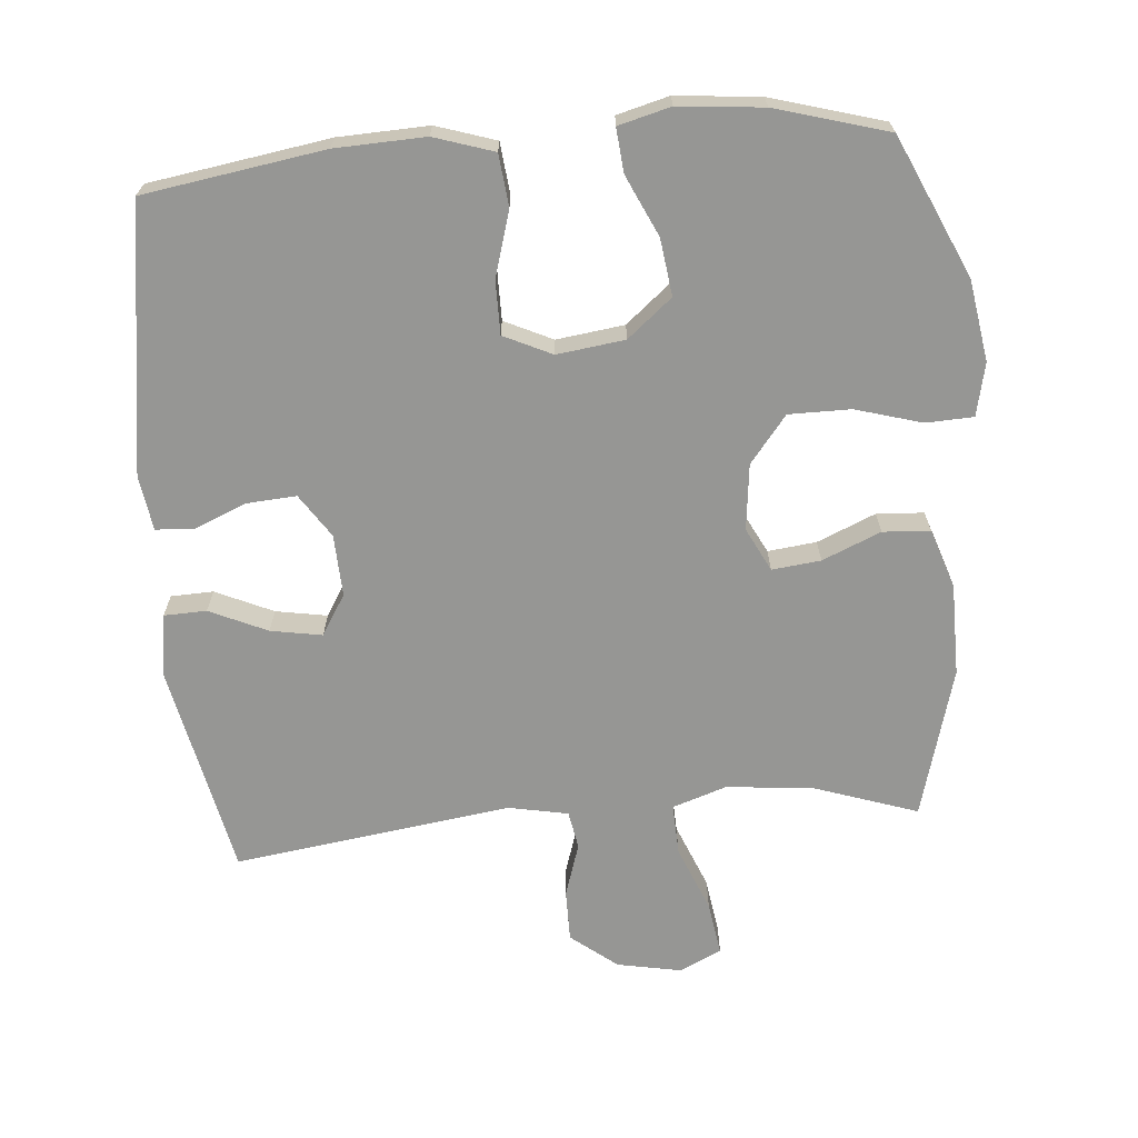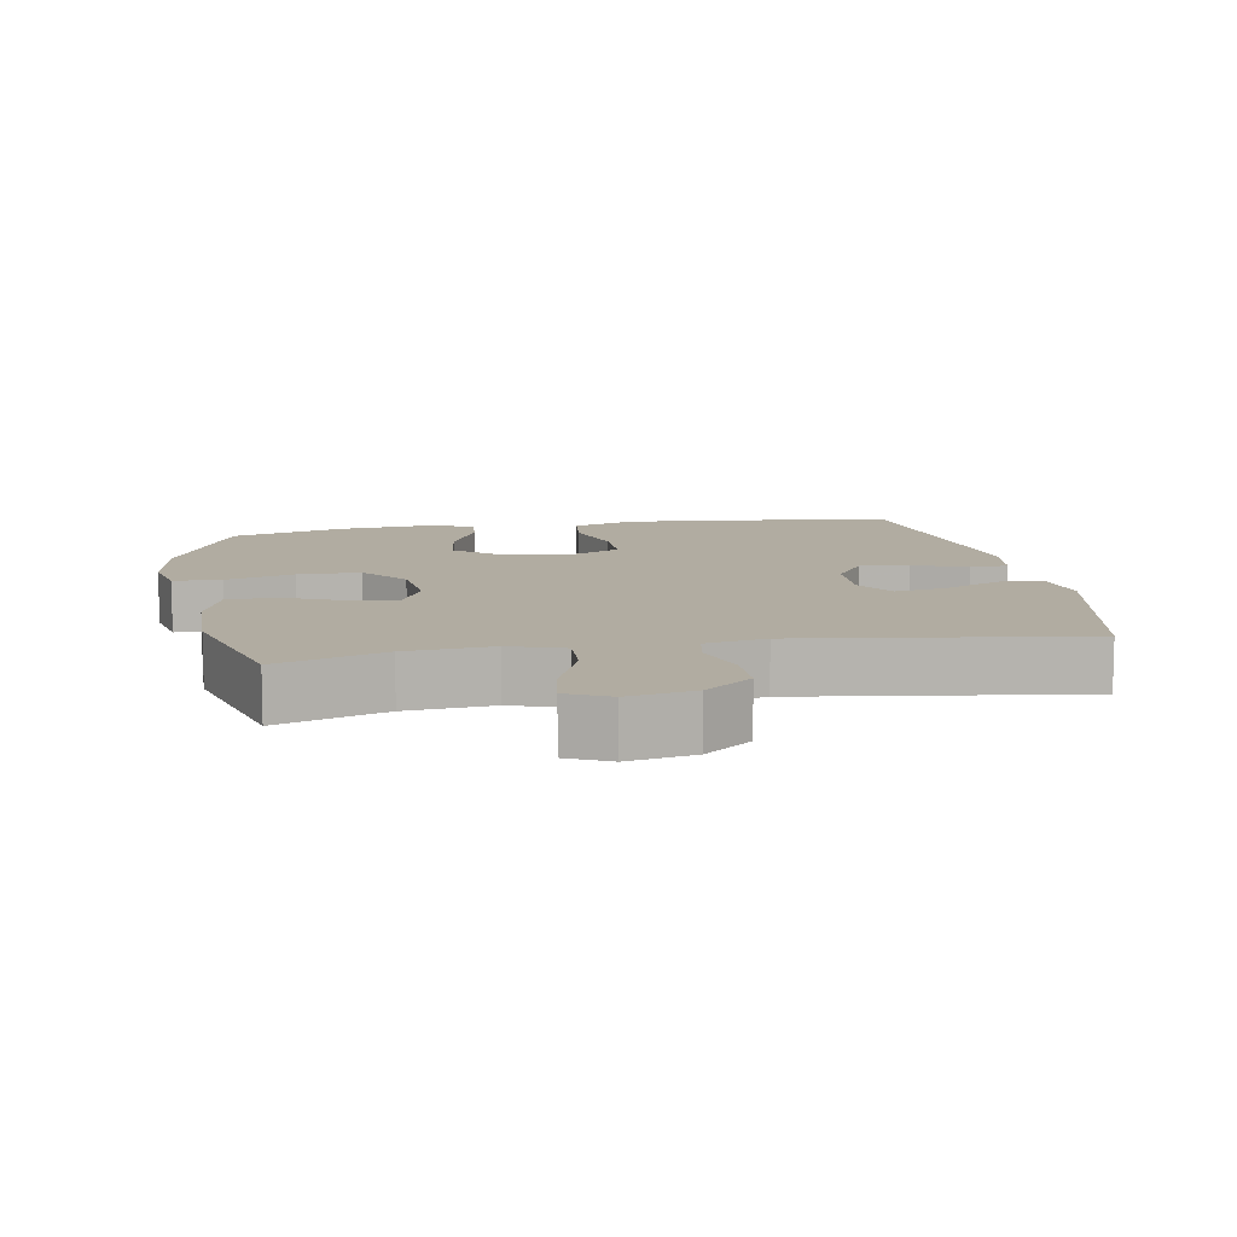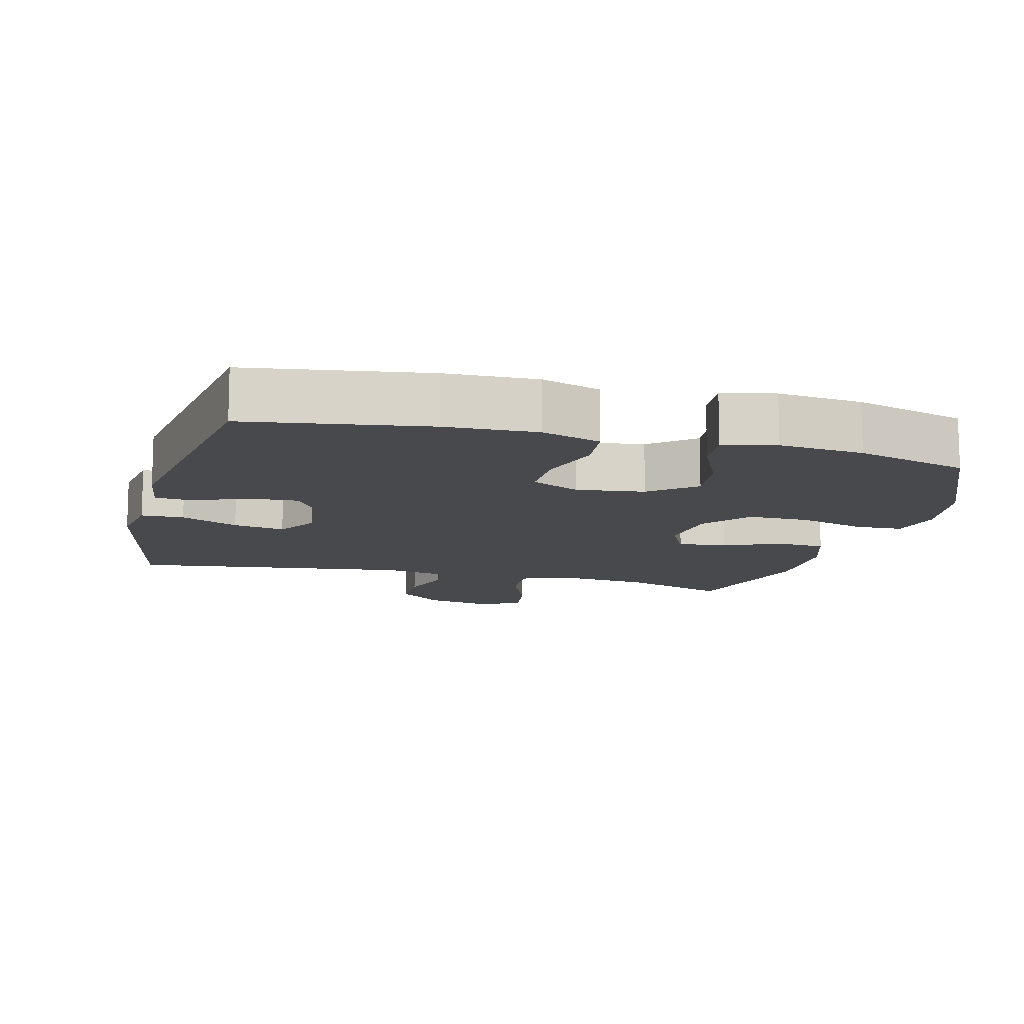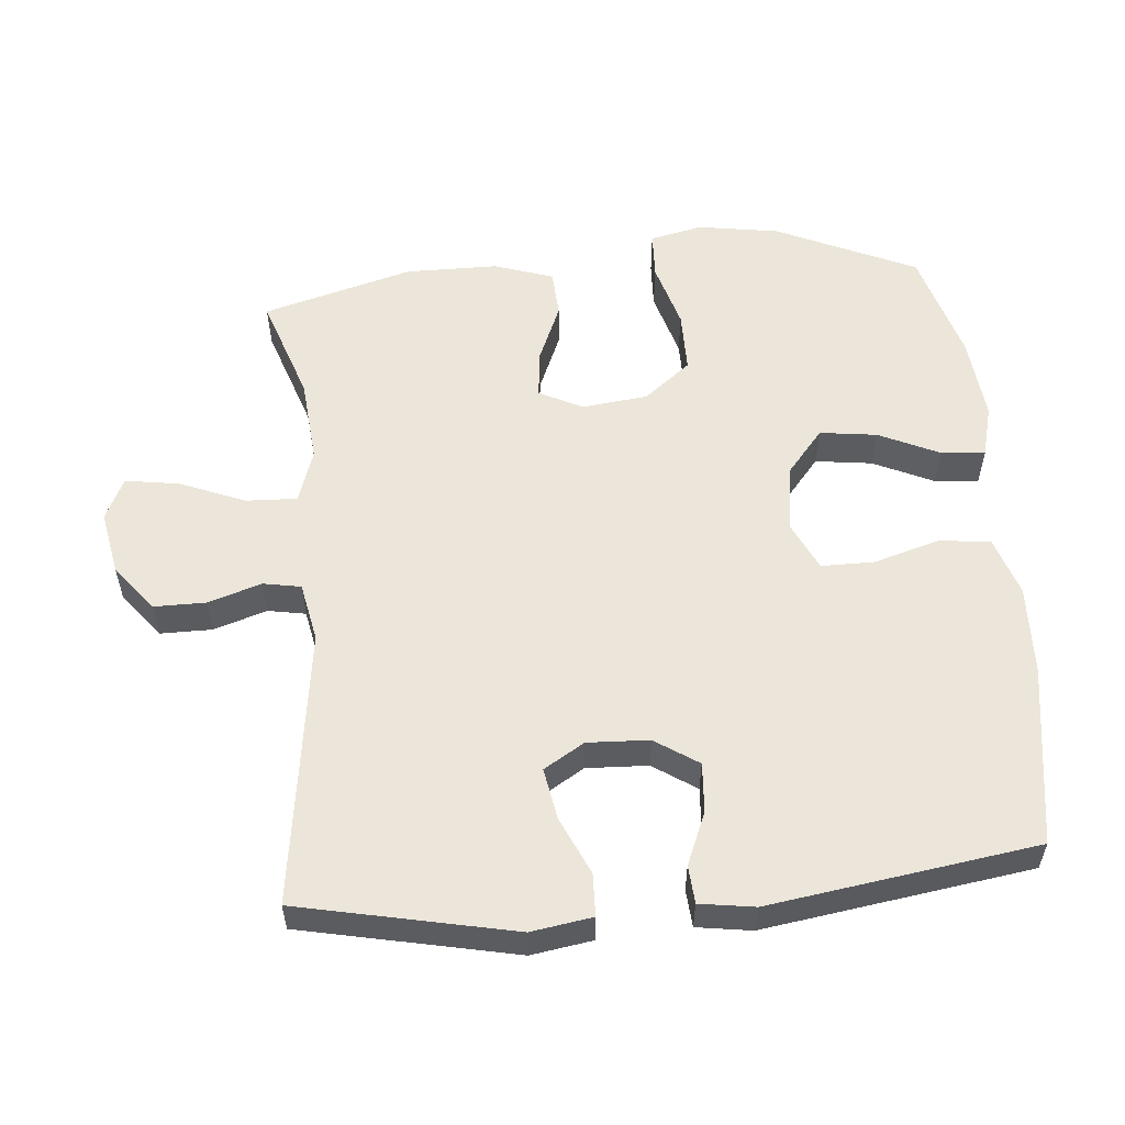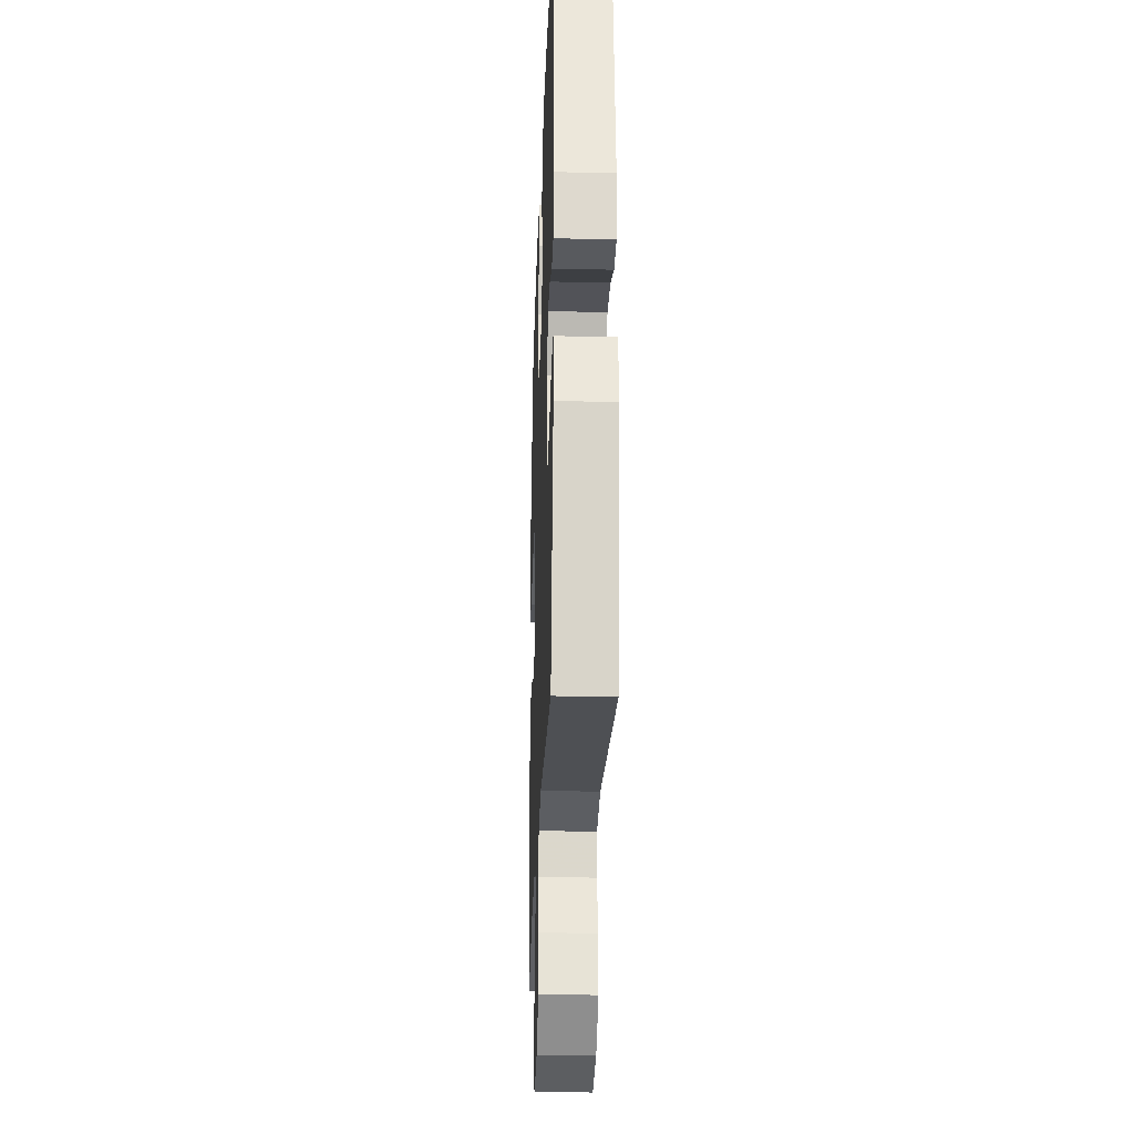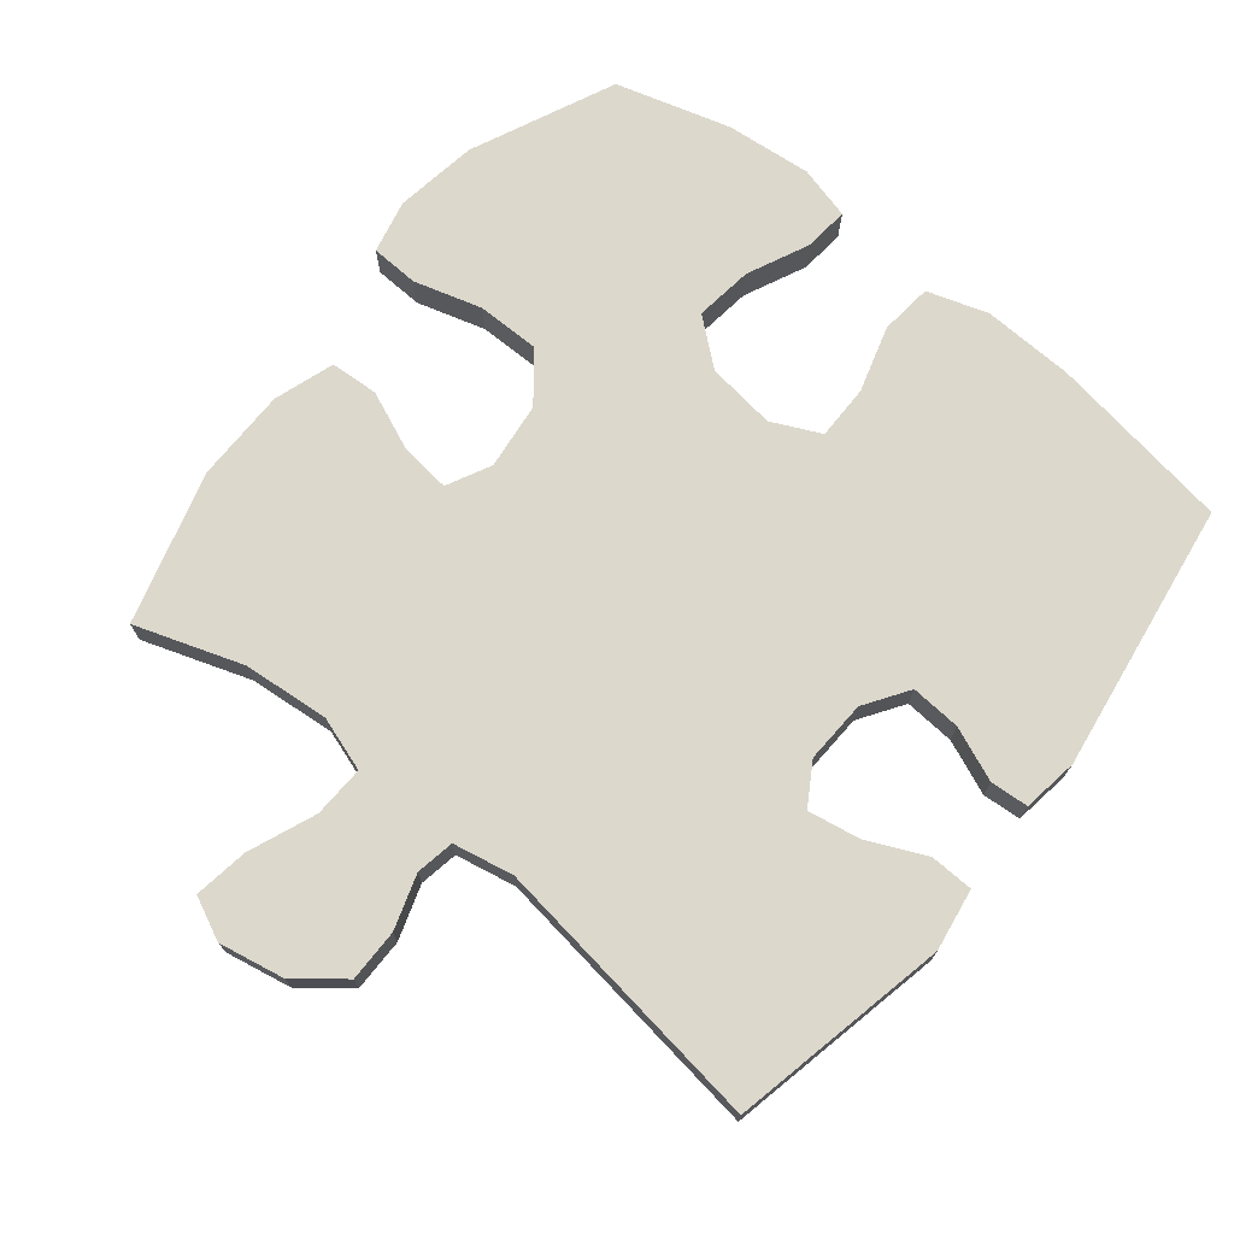
<metadata>
{"format":"obj","ext":"obj","renderer":"f3d","projection":"perspective","resolution":1024,"background":"white","views":[{"elev":-67.7,"azim":4.8,"up":"+Y"},{"elev":10.2,"azim":170.0,"up":"+Y"},{"elev":-12.1,"azim":-14.8,"up":"+Y"},{"elev":55.8,"azim":-95.1,"up":"+Y"},{"elev":-26.5,"azim":-92.0,"up":"+Z"},{"elev":72.7,"azim":-141.2,"up":"+Y"}]}
</metadata>
<code>
v -0.5 0.07 -0.5
v -0.566 0.07 -0.188
v -0.552 0.07 -0.099
v -0.49 0.07 -0.097
v -0.406 0.07 -0.135
v -0.331 0.07 -0.148
v -0.295 0.07 -0.089
v -0.299 0.07 0.001
v -0.341 0.07 0.064
v -0.413 0.07 0.059
v -0.49 0.07 0.027
v -0.545 0.07 0.031
v -0.557 0.07 0.111
v -0.5 0.07 0.5
v -0.237 0.07 0.541
v -0.106 0.07 0.546
v -0.019 0.07 0.518
v -0.011 0.07 0.443
v -0.039 0.07 0.348
v -0.039 0.07 0.27
v 0.031 0.07 0.237
v 0.13 0.07 0.25
v 0.195 0.07 0.304
v 0.184 0.07 0.387
v 0.143 0.07 0.475
v 0.137 0.07 0.539
v 0.213 0.07 0.559
v 0.336 0.07 0.547
v 0.5 0.07 0.5
v 0.593 0.07 0.296
v 0.612 0.07 0.178
v 0.595 0.07 0.101
v 0.526 0.07 0.098
v 0.429 0.07 0.126
v 0.339 0.07 0.126
v 0.285 0.07 0.058
v 0.274 0.07 -0.038
v 0.306 0.07 -0.101
v 0.377 0.07 -0.093
v 0.462 0.07 -0.057
v 0.531 0.07 -0.061
v 0.56 0.07 -0.147
v 0.561 0.07 -0.281
v 0.5 0.07 -0.5
v 0.346 0.07 -0.448
v 0.222 0.07 -0.437
v 0.144 0.07 -0.463
v 0.147 0.07 -0.537
v 0.186 0.07 -0.633
v 0.198 0.07 -0.711
v 0.137 0.07 -0.74
v 0.043 0.07 -0.722
v -0.024 0.07 -0.669
v -0.024 0.07 -0.594
v 0.001 0.07 -0.516
v -0.009 0.07 -0.461
v -0.096 0.07 -0.444
v -0.5 0 -0.5
v -0.566 0 -0.188
v -0.552 0 -0.099
v -0.49 0 -0.097
v -0.406 0 -0.135
v -0.331 0 -0.148
v -0.295 0 -0.089
v -0.299 0 0.001
v -0.341 0 0.064
v -0.413 0 0.059
v -0.49 0 0.027
v -0.545 0 0.031
v -0.557 0 0.111
v -0.5 0 0.5
v -0.237 0 0.541
v -0.106 0 0.546
v -0.019 0 0.518
v -0.011 0 0.443
v -0.039 0 0.348
v -0.039 0 0.27
v 0.031 0 0.237
v 0.13 0 0.25
v 0.195 0 0.304
v 0.184 0 0.387
v 0.143 0 0.475
v 0.137 0 0.539
v 0.213 0 0.559
v 0.336 0 0.547
v 0.5 0 0.5
v 0.593 0 0.296
v 0.612 0 0.178
v 0.595 0 0.101
v 0.526 0 0.098
v 0.429 0 0.126
v 0.339 0 0.126
v 0.285 0 0.058
v 0.274 0 -0.038
v 0.306 0 -0.101
v 0.377 0 -0.093
v 0.462 0 -0.057
v 0.531 0 -0.061
v 0.56 0 -0.147
v 0.561 0 -0.281
v 0.5 0 -0.5
v 0.346 0 -0.448
v 0.222 0 -0.437
v 0.144 0 -0.463
v 0.147 0 -0.537
v 0.186 0 -0.633
v 0.198 0 -0.711
v 0.137 0 -0.74
v 0.043 0 -0.722
v -0.024 0 -0.669
v -0.024 0 -0.594
v 0.001 0 -0.516
v -0.009 0 -0.461
v -0.096 0 -0.444
f 52 53 54 55
f 52 55 56
f 51 52 56
f 48 49 50 51
f 47 48 51 56
f 46 47 56 57
f 42 43 44 45
f 42 45 46
f 39 40 41 42
f 38 39 42 46
f 37 38 46 57
f 31 32 33 34
f 31 34 35
f 30 31 35
f 29 30 35
f 28 29 35 36
f 24 25 26 27
f 23 24 27 28
f 16 17 18 19
f 16 19 20
f 15 16 20
f 14 15 20
f 13 14 20
f 10 11 12 13
f 9 10 13 20
f 8 9 20 21
f 2 3 4 5
f 2 5 6
f 1 2 6
f 57 1 6 7
f 23 28 36 37
f 22 23 37 57
f 21 22 57
f 7 8 21 57
f 112 111 110 109
f 113 112 109
f 113 109 108
f 108 107 106 105
f 113 108 105 104
f 114 113 104 103
f 102 101 100 99
f 103 102 99
f 99 98 97 96
f 103 99 96 95
f 114 103 95 94
f 91 90 89 88
f 92 91 88
f 92 88 87
f 92 87 86
f 93 92 86 85
f 84 83 82 81
f 85 84 81 80
f 76 75 74 73
f 77 76 73
f 77 73 72
f 77 72 71
f 77 71 70
f 70 69 68 67
f 77 70 67 66
f 78 77 66 65
f 62 61 60 59
f 63 62 59
f 63 59 58
f 64 63 58 114
f 94 93 85 80
f 114 94 80 79
f 114 79 78
f 114 78 65 64
f 1 58 59 2
f 2 59 60 3
f 3 60 61 4
f 4 61 62 5
f 5 62 63 6
f 6 63 64 7
f 7 64 65 8
f 8 65 66 9
f 9 66 67 10
f 10 67 68 11
f 11 68 69 12
f 12 69 70 13
f 13 70 71 14
f 14 71 72 15
f 15 72 73 16
f 16 73 74 17
f 17 74 75 18
f 18 75 76 19
f 19 76 77 20
f 20 77 78 21
f 21 78 79 22
f 22 79 80 23
f 23 80 81 24
f 24 81 82 25
f 25 82 83 26
f 26 83 84 27
f 27 84 85 28
f 28 85 86 29
f 29 86 87 30
f 30 87 88 31
f 31 88 89 32
f 32 89 90 33
f 33 90 91 34
f 34 91 92 35
f 35 92 93 36
f 36 93 94 37
f 37 94 95 38
f 38 95 96 39
f 39 96 97 40
f 40 97 98 41
f 41 98 99 42
f 42 99 100 43
f 43 100 101 44
f 44 101 102 45
f 45 102 103 46
f 46 103 104 47
f 47 104 105 48
f 48 105 106 49
f 49 106 107 50
f 50 107 108 51
f 51 108 109 52
f 52 109 110 53
f 53 110 111 54
f 54 111 112 55
f 55 112 113 56
f 56 113 114 57
f 57 114 58 1

</code>
